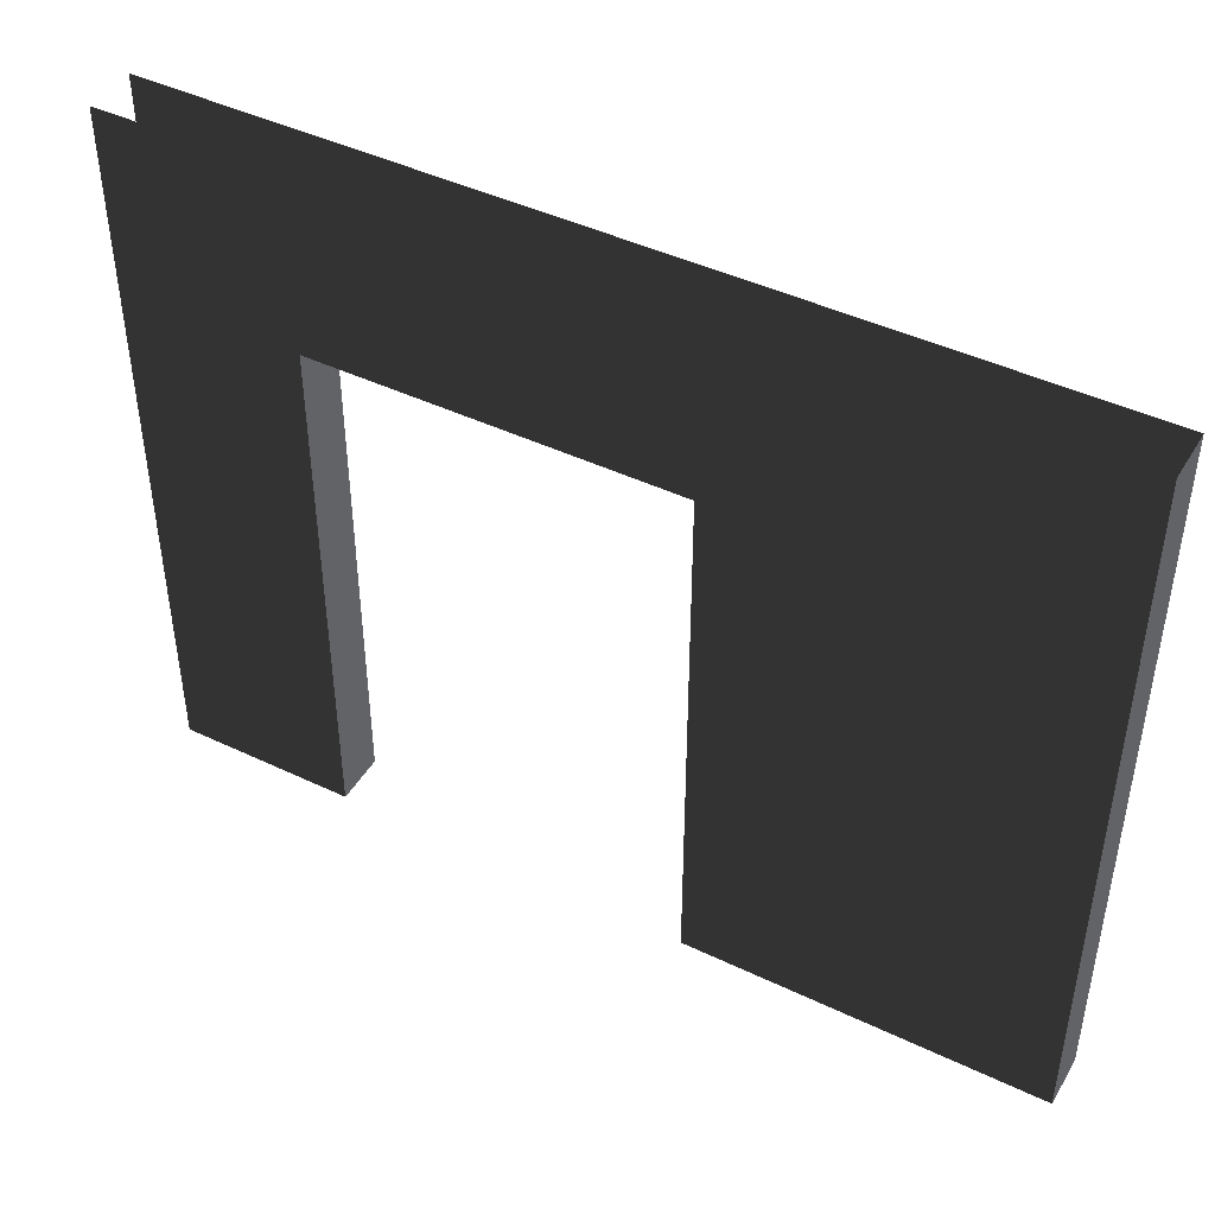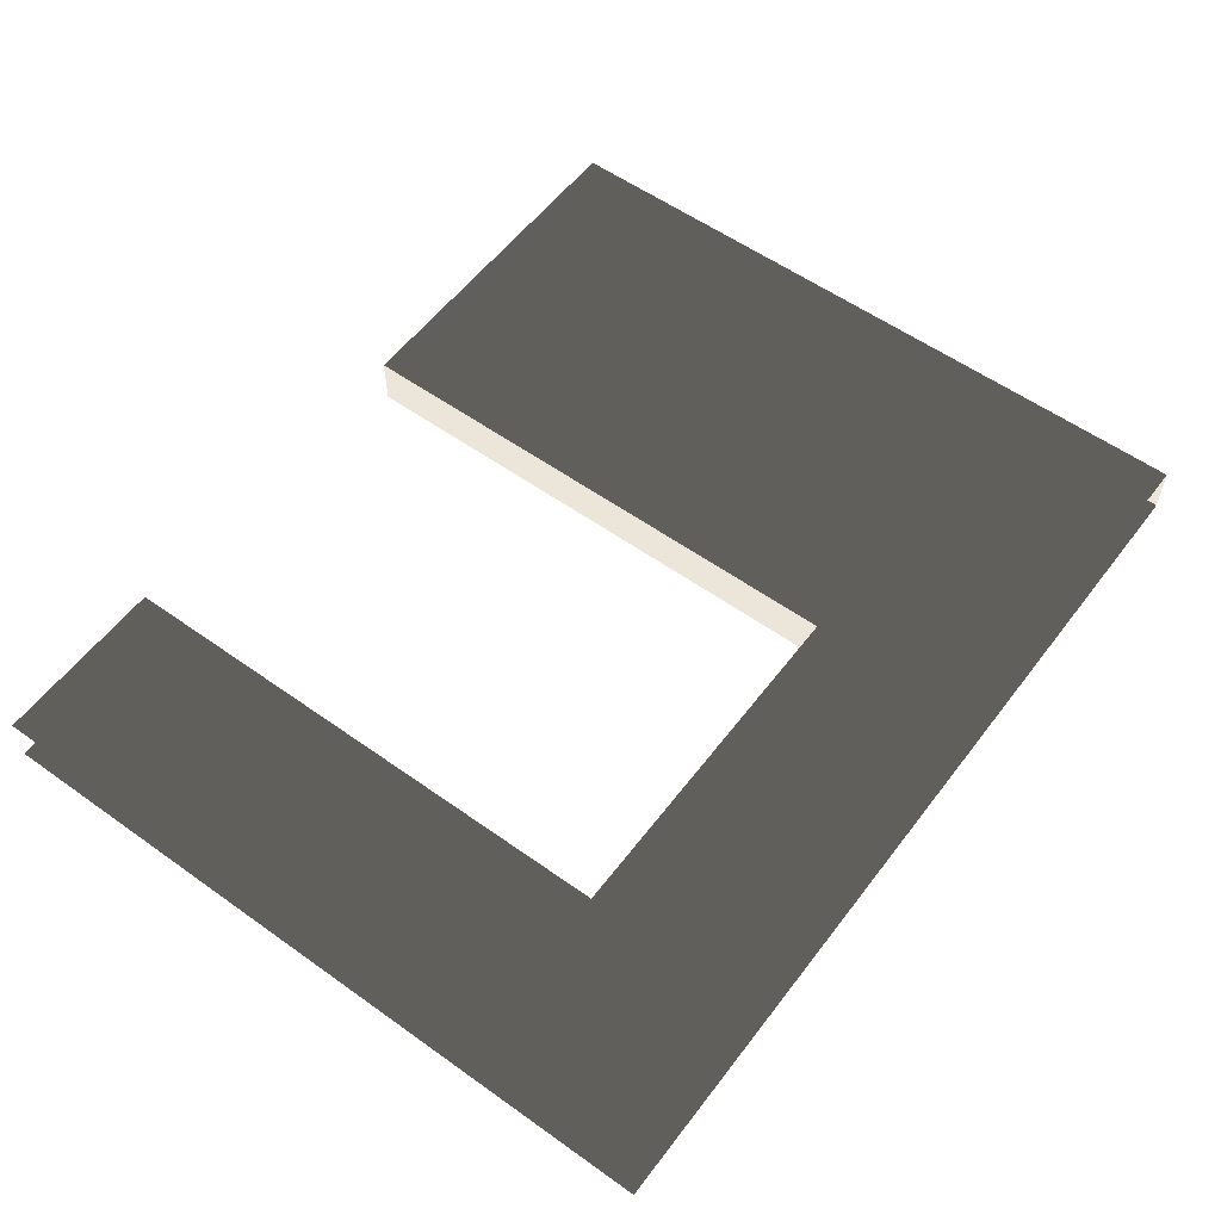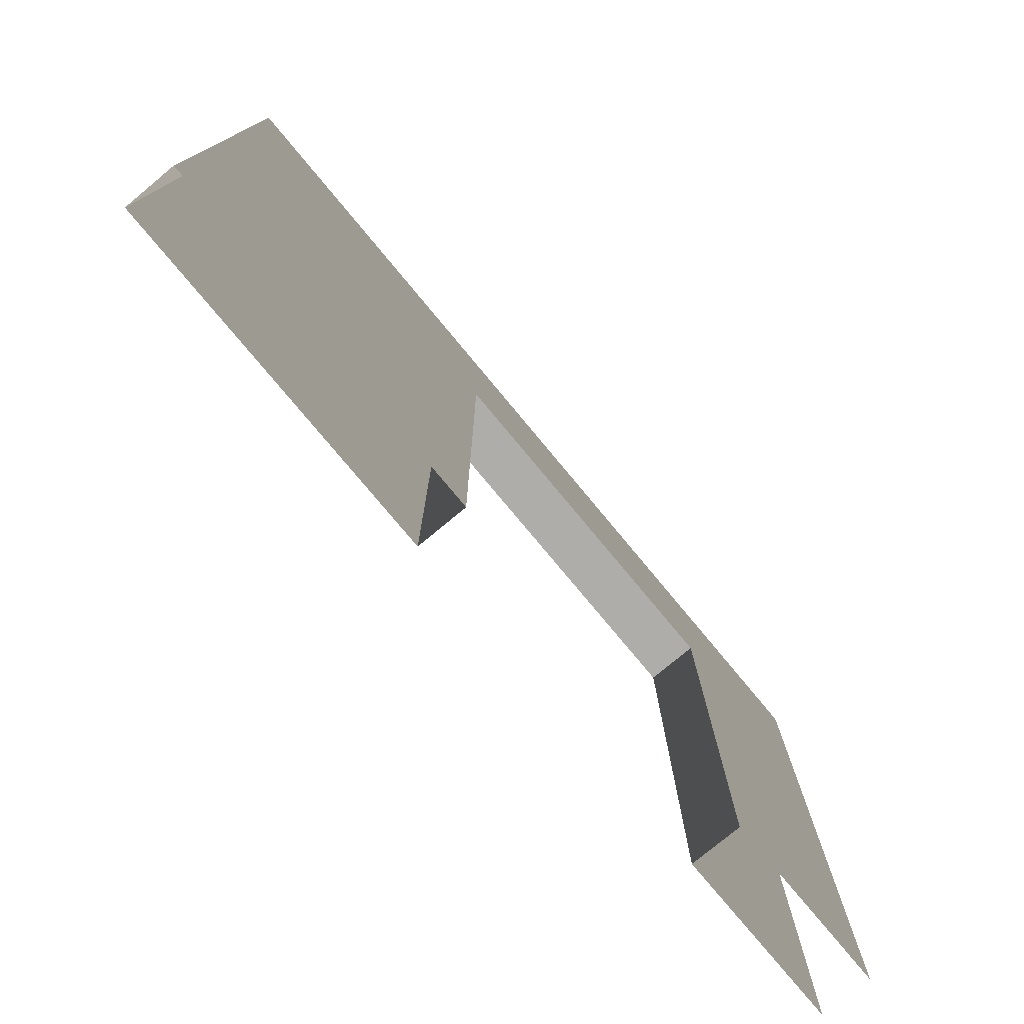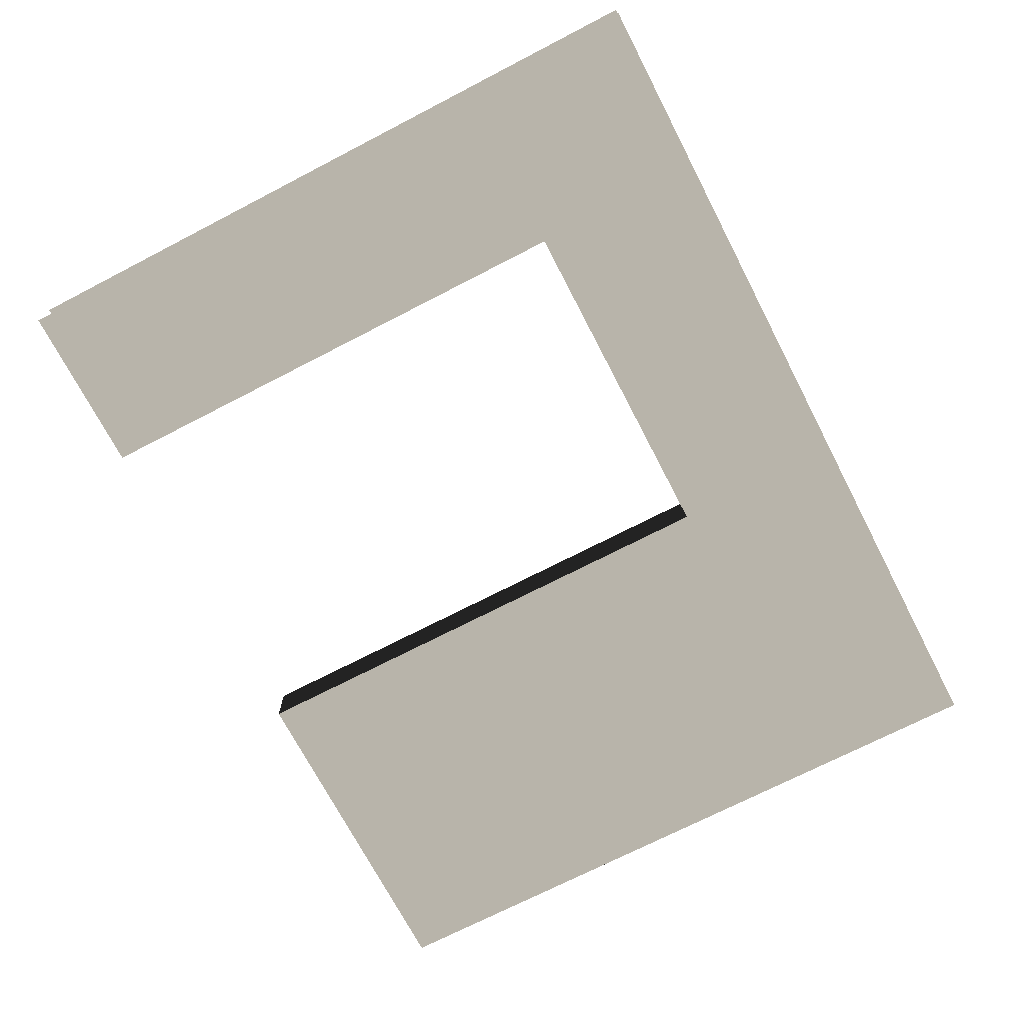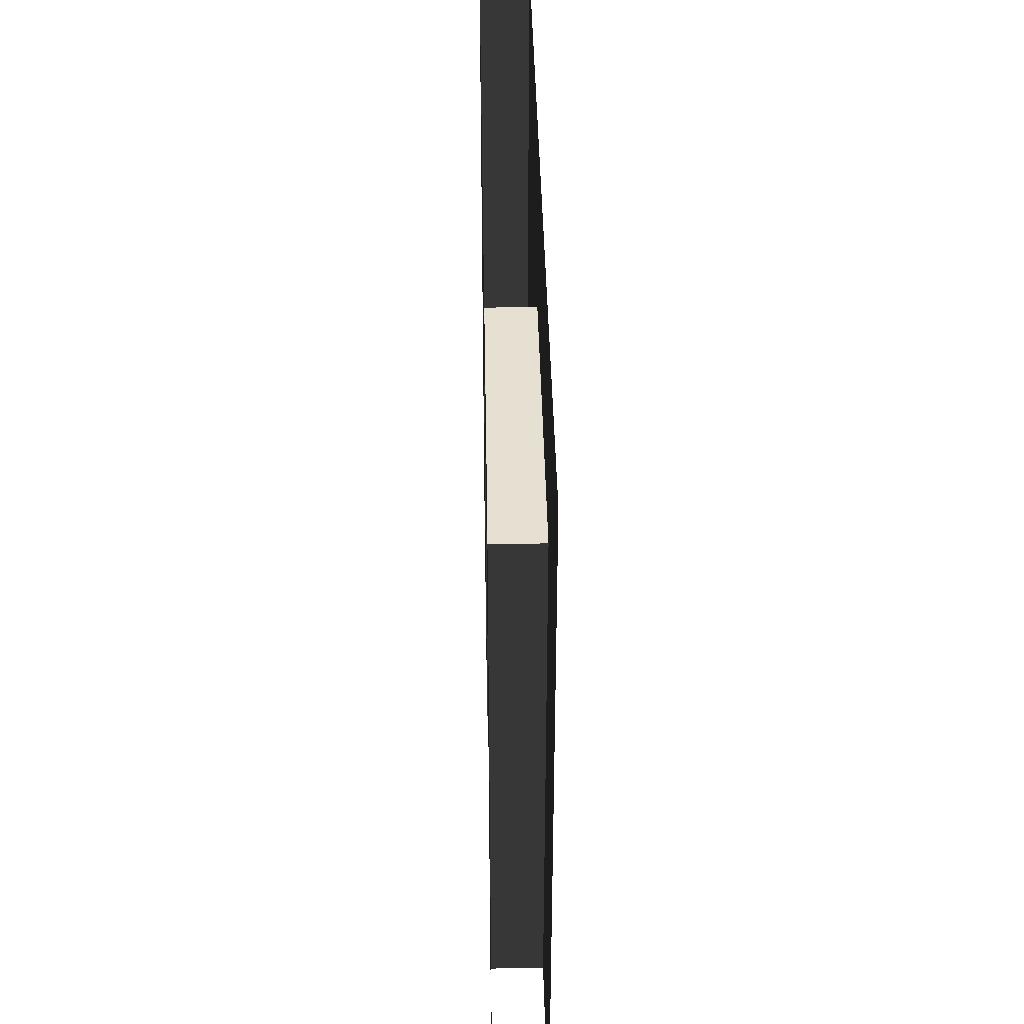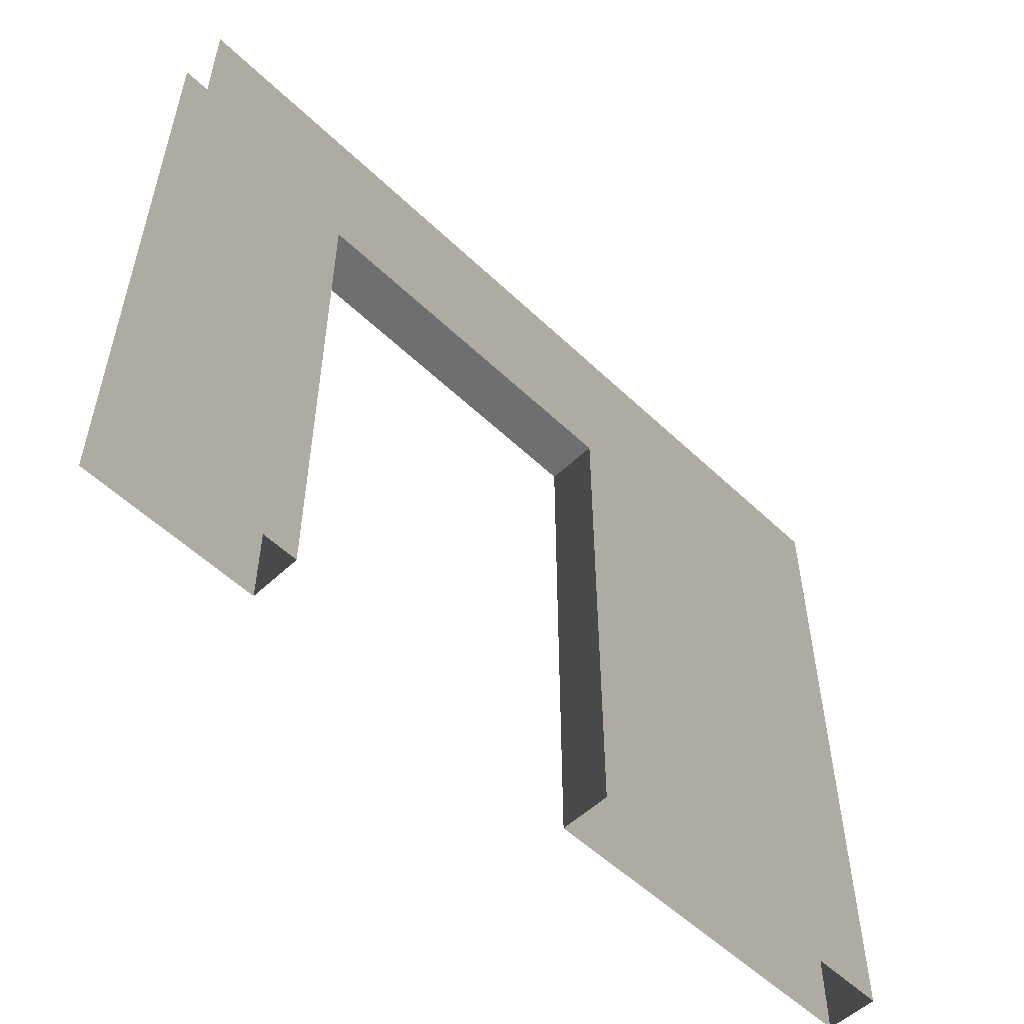
<metadata>
{"format":"obj","ext":"obj","renderer":"f3d","projection":"perspective","resolution":1024,"background":"white","views":[{"elev":44.7,"azim":-151.0,"up":"+Y"},{"elev":56.6,"azim":126.7,"up":"+Z"},{"elev":-77.2,"azim":-50.3,"up":"+Y"},{"elev":-71.2,"azim":117.4,"up":"+Z"},{"elev":38.4,"azim":89.0,"up":"+Y"},{"elev":-54.5,"azim":134.8,"up":"+Y"}]}
</metadata>
<code>
v 0 0 0
v -1 0 -6.123e-17
v 0 3 0
v -1 3 -6.123e-17
v -1 0 -6.123e-17
v -1 0 -0.2881
v -1 3 -6.123e-17
v -1 3 -0.2881
v -1 0 -0.2881
v 1.764e-17 0 -0.2881
v -1 3 -0.2881
v 1.764e-17 3 -0.2881
v 0 4 0
v -1 4 -6.123e-17
v -5 3 -3.062e-16
v -5 3 -0.2881
v -5 4 -3.062e-16
v -5 4 -0.2881
v -1 4 -0.2881
v 1.764e-17 4 -0.2881
v -1 3 -6.123e-17
v -1 3 -0.2881
v -3 3 -1.837e-16
v -3 3 -0.2881
v -3 4 -1.837e-16
v -3 3 -1.837e-16
v -1 3 -0.2881
v -1 4 -0.2881
v -3 3 -0.2881
v -3 4 -0.2881
v -5 4 -3.062e-16
v -5 3 -3.062e-16
v -5 3 -0.2881
v -5 4 -0.2881
v -3 3 -1.837e-16
v -3 3 -0.2881
v -3 2.384e-07 -1.837e-16
v -3 2.384e-07 -0.2881
v -5 2.384e-07 -3.062e-16
v -3 2.384e-07 -1.837e-16
v -3 2.384e-07 -0.2881
v -5 2.384e-07 -0.2881
v -5 2.384e-07 -0.2881
v -5 2.384e-07 -3.062e-16
g Cube_(270)_1516_66
f 1 3 2
f 2 3 4
f 5 7 6
f 6 7 8
f 9 11 10
f 10 11 12
f 3 13 4
f 4 13 14
f 15 17 16
f 16 17 18
f 11 19 12
f 12 19 20
f 21 23 22
f 22 23 24
f 14 25 4
f 4 25 26
f 27 29 28
f 28 29 30
f 25 31 26
f 26 31 32
f 29 33 30
f 30 33 34
f 35 37 36
f 36 37 38
f 32 39 26
f 26 39 40
f 29 41 33
f 33 41 42
f 16 43 15
f 15 43 44

</code>
